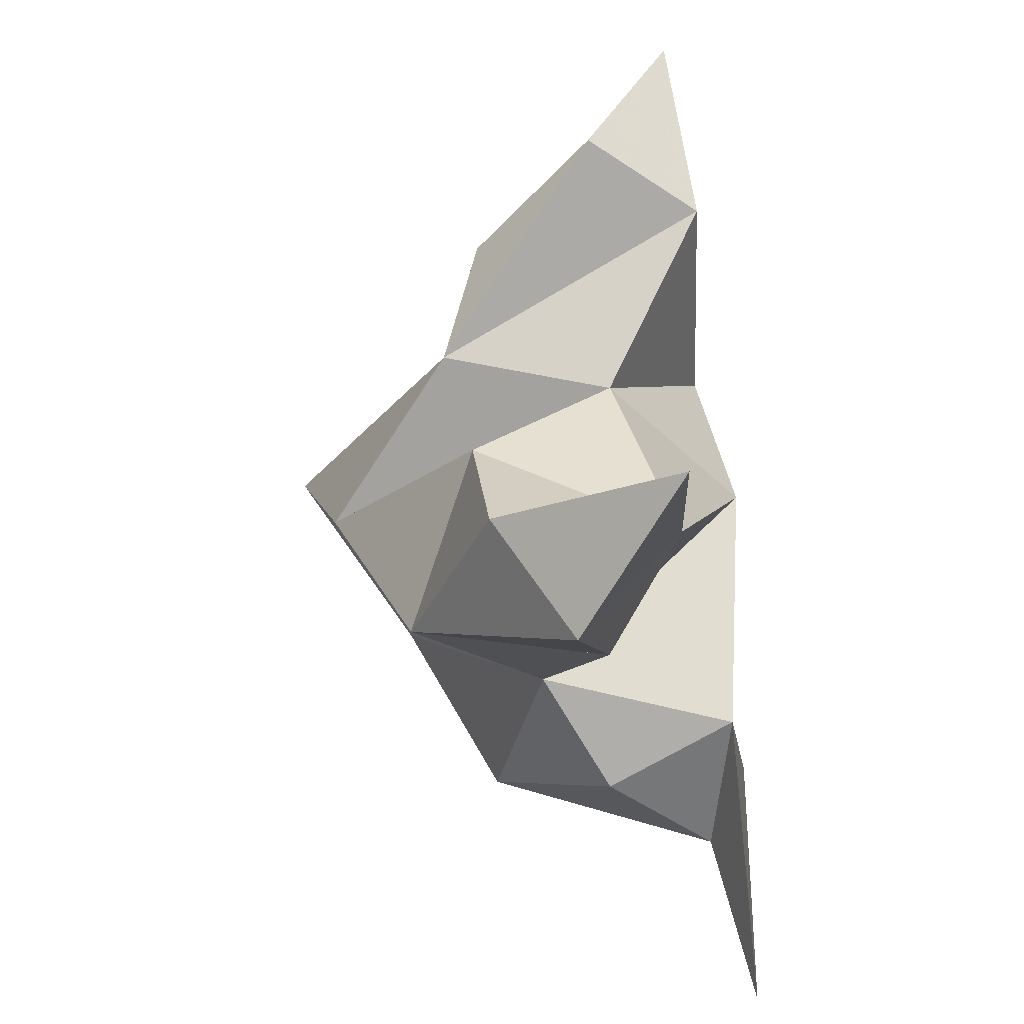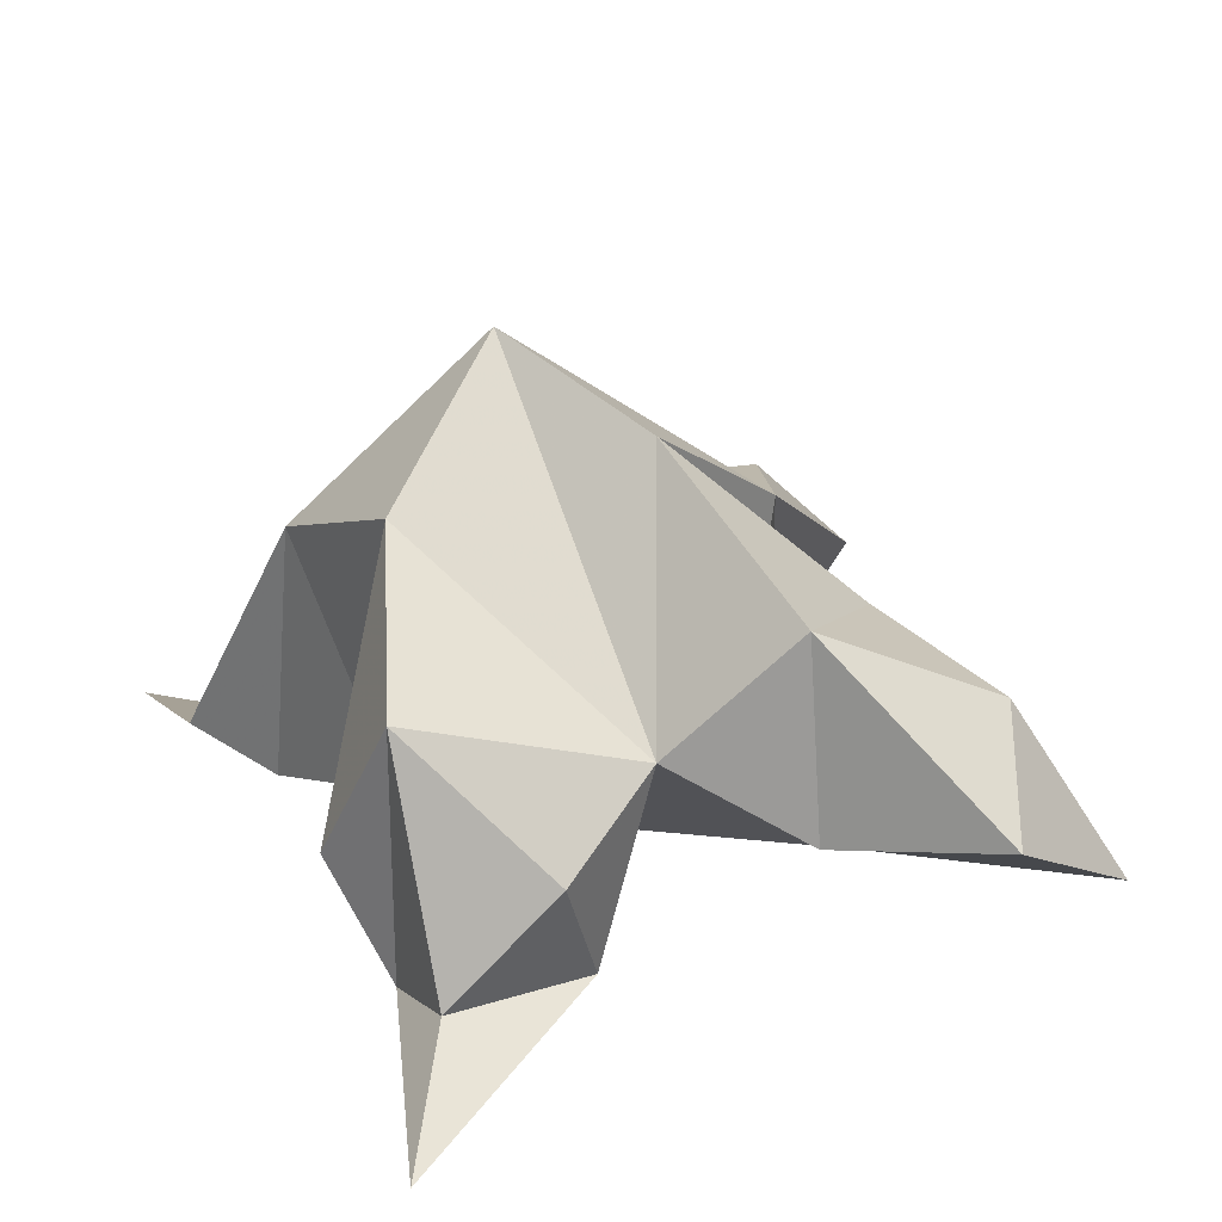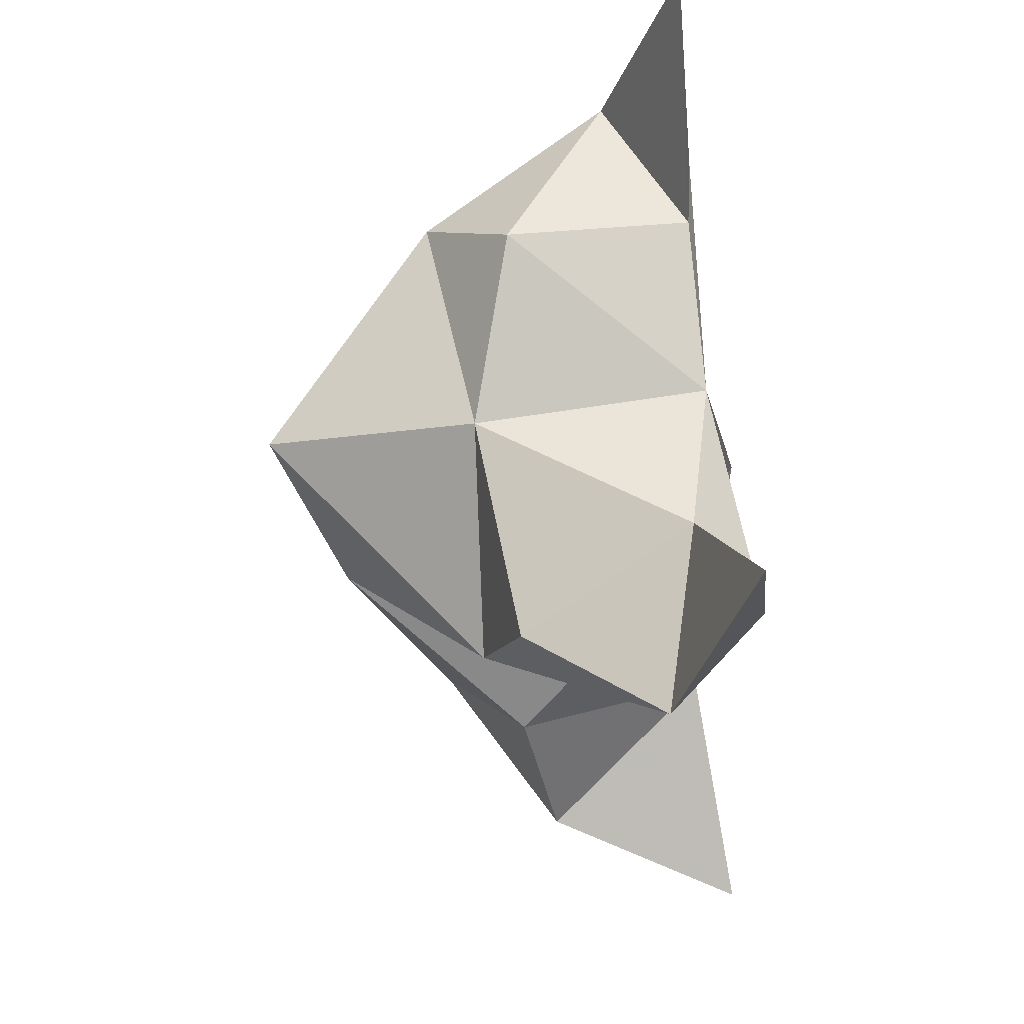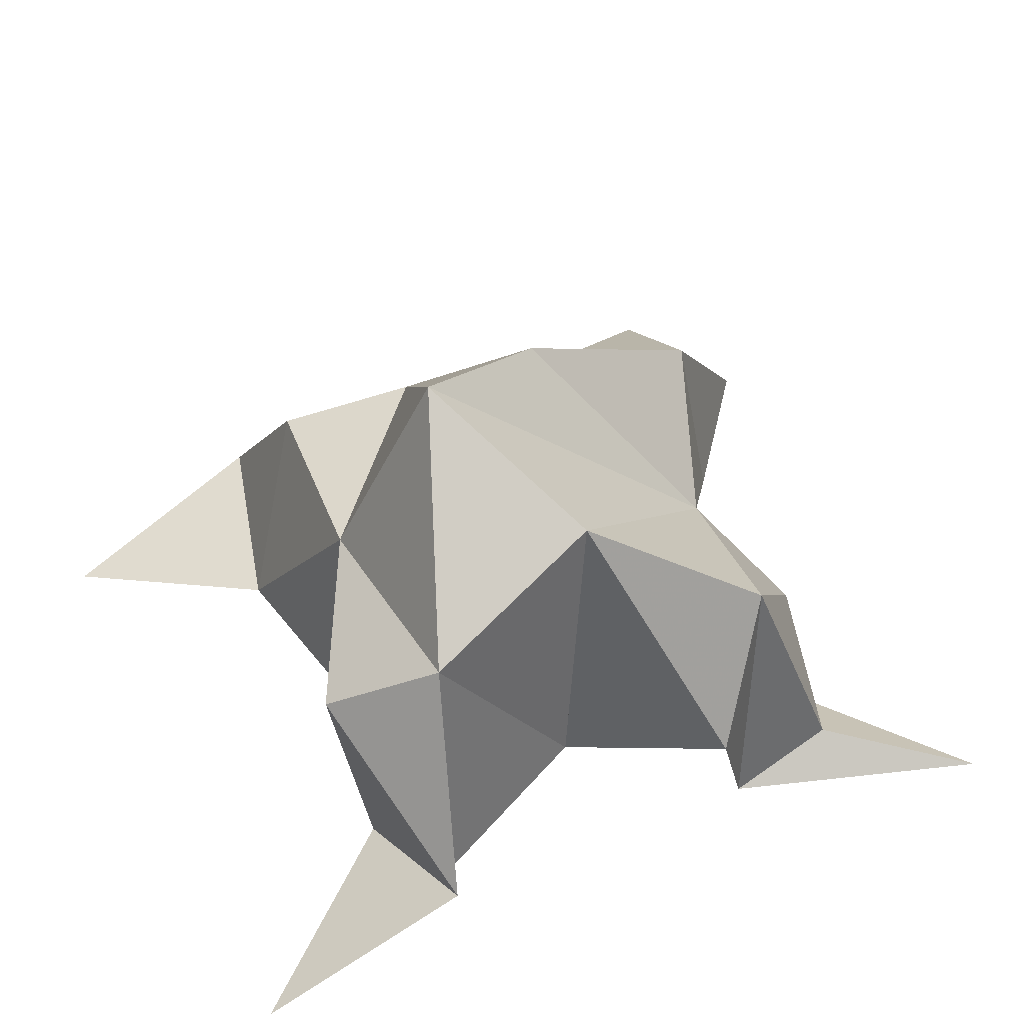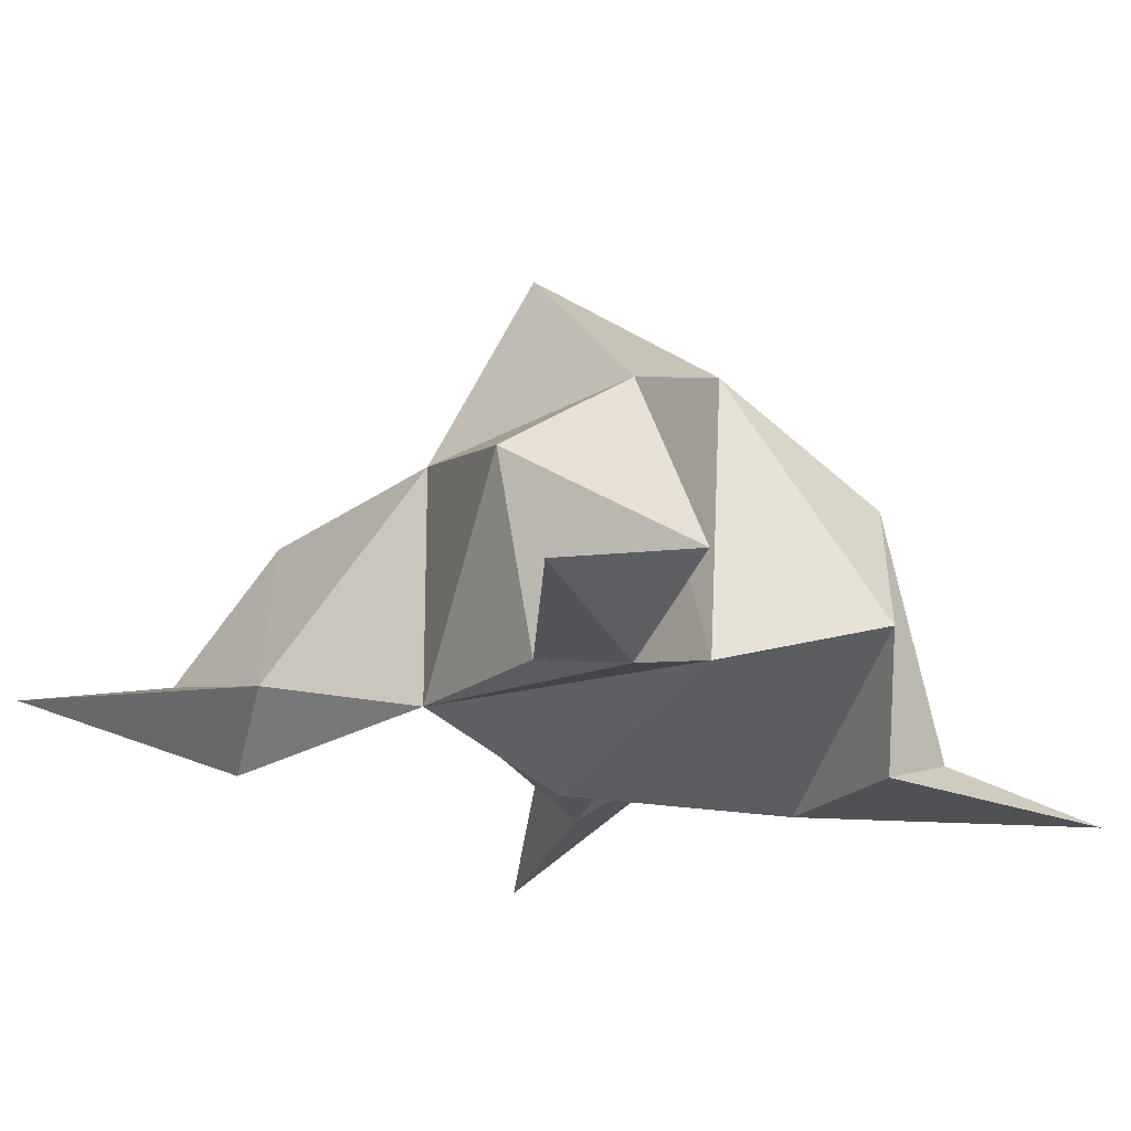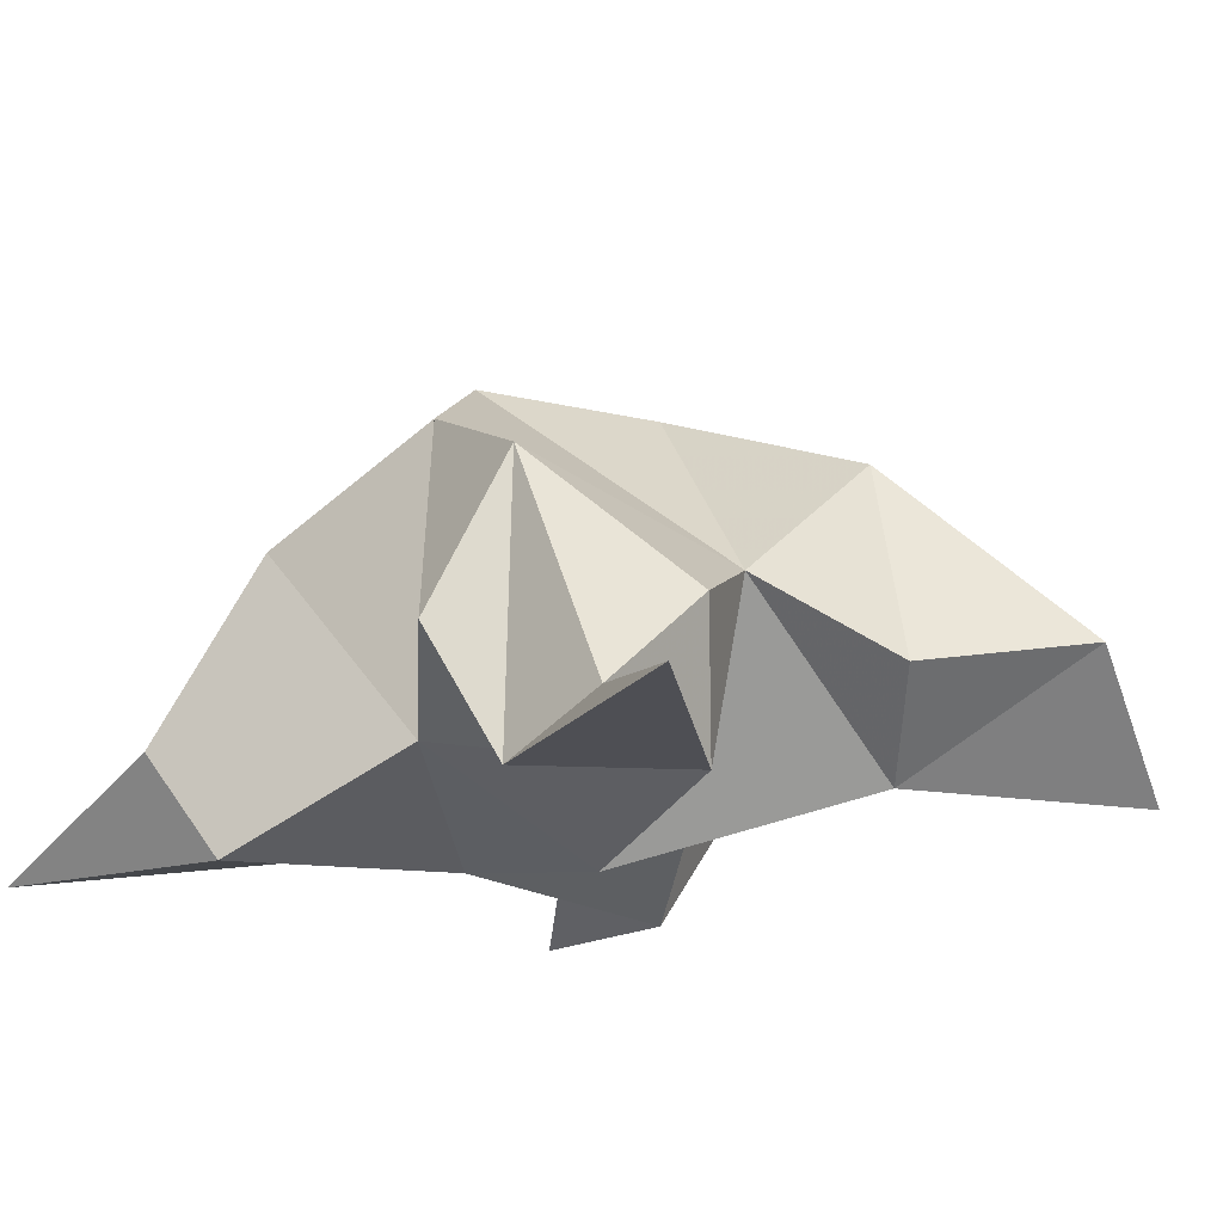
<metadata>
{"format":"obj","ext":"obj","renderer":"f3d","projection":"perspective","resolution":1024,"background":"white","views":[{"elev":-35.5,"azim":-86.3,"up":"+Z"},{"elev":29.7,"azim":167.6,"up":"+Y"},{"elev":72.5,"azim":-100.0,"up":"+Z"},{"elev":38.5,"azim":75.4,"up":"+Y"},{"elev":-24.6,"azim":51.1,"up":"+Y"},{"elev":-21.4,"azim":145.6,"up":"+Y"}]}
</metadata>
<code>
v -0.1665 0.1224 -0.03847
v -0.1551 0.15 -0.007528
v -0.1854 0.1251 -0.03719
v -0.1828 0.1559 -0.009127
v -0.1728 0.1488 0.00833
v -0.1784 0.1375 -0.0637
v -0.1787 0.1 -0.02439
v -0.1647 0.1864 -0.007458
v -0.1736 0.1065 0.007495
v -0.106 0.1 0.03638
v -0.1304 0.1508 -0.000624
v -0.1327 0.1 -0.1075
v -0.1266 0.1 0.003483
v -0.1432 0.1662 -0.03057
v -0.138 0.1488 -0.0623
v -0.1616 0.126 -0.07721
v -0.1421 0.1074 -0.07913
v -0.1378 0.1 -0.06087
v -0.1279 0.1218 -0.05369
v -0.1683 0.1029 -0.06815
v -0.1436 0.1139 -0.0275
v -0.1417 0.1374 0.01771
v -0.1121 0.1141 0.000992
v -0.1418 0.1037 0.01028
v -0.221 0.1104 0.05457
v -0.2105 0.1539 -0.01281
v -0.2531 0.1108 -0.07258
v -0.2178 0.1057 0.01427
v -0.1856 0.1765 -0.03177
v -0.201 0.1596 -0.06683
v -0.2017 0.1249 -0.0735
v -0.2289 0.1294 -0.08751
v -0.2334 0.1434 -0.06619
v -0.2186 0.1476 -0.04066
v -0.2128 0.1115 -0.05576
v -0.2051 0.1233 -0.0173
v -0.2137 0.1476 0.01095
v -0.2334 0.1256 0.01888
v -0.2017 0.1155 0.02098
f 1 2 4
f 1 2 7
f 1 2 8
f 1 2 14
f 1 2 21
f 1 2 29
f 1 3 4
f 1 3 6
f 1 3 7
f 1 3 29
f 1 4 7
f 1 4 8
f 1 4 29
f 1 6 7
f 1 6 8
f 1 6 14
f 1 6 15
f 1 6 20
f 1 6 29
f 1 7 20
f 1 7 21
f 1 8 14
f 1 8 29
f 1 14 15
f 1 14 19
f 1 14 21
f 1 15 19
f 1 15 20
f 1 19 20
f 1 19 21
f 1 20 21
f 2 4 5
f 2 4 7
f 2 4 8
f 2 4 9
f 2 4 29
f 2 5 8
f 2 5 9
f 2 5 11
f 2 7 9
f 2 7 21
f 2 8 11
f 2 8 14
f 2 8 29
f 2 9 11
f 2 9 21
f 2 11 14
f 2 11 21
f 2 14 21
f 3 4 7
f 3 4 29
f 3 4 36
f 3 6 7
f 3 6 29
f 3 6 30
f 3 6 35
f 3 7 35
f 3 7 36
f 3 29 30
f 3 29 34
f 3 29 36
f 3 30 34
f 3 30 35
f 3 34 35
f 3 34 36
f 3 35 36
f 4 5 8
f 4 5 9
f 4 5 26
f 4 7 9
f 4 7 36
f 4 8 26
f 4 8 29
f 4 9 26
f 4 9 36
f 4 26 29
f 4 26 36
f 4 29 36
f 5 8 11
f 5 8 26
f 5 9 11
f 5 9 22
f 5 9 24
f 5 9 26
f 5 9 37
f 5 9 39
f 5 11 22
f 5 22 24
f 5 26 37
f 5 37 39
f 6 7 20
f 6 7 35
f 6 8 14
f 6 8 29
f 6 14 15
f 6 15 16
f 6 15 20
f 6 16 20
f 6 29 30
f 6 30 31
f 6 30 35
f 6 31 35
f 7 9 21
f 7 9 36
f 7 20 21
f 7 35 36
f 8 11 14
f 8 26 29
f 9 11 13
f 9 11 21
f 9 11 22
f 9 13 21
f 9 13 22
f 9 13 24
f 9 22 24
f 9 26 28
f 9 26 36
f 9 26 37
f 9 28 36
f 9 28 37
f 9 28 39
f 9 37 39
f 10 13 23
f 10 13 24
f 10 23 24
f 11 13 21
f 11 13 22
f 11 13 23
f 11 14 21
f 11 22 23
f 12 17 18
f 12 17 20
f 12 18 20
f 13 22 23
f 13 22 24
f 13 23 24
f 14 15 19
f 14 19 21
f 15 16 17
f 15 16 18
f 15 16 19
f 15 16 20
f 15 17 18
f 15 17 20
f 15 18 19
f 15 18 20
f 15 19 20
f 16 17 18
f 16 17 20
f 16 18 19
f 16 18 20
f 16 19 20
f 17 18 20
f 18 19 20
f 19 20 21
f 22 23 24
f 25 28 38
f 25 28 39
f 25 38 39
f 26 28 36
f 26 28 37
f 26 28 38
f 26 29 36
f 26 37 38
f 27 32 33
f 27 32 35
f 27 33 35
f 28 37 38
f 28 37 39
f 28 38 39
f 29 30 34
f 29 34 36
f 30 31 32
f 30 31 33
f 30 31 34
f 30 31 35
f 30 32 33
f 30 32 35
f 30 33 34
f 30 33 35
f 30 34 35
f 31 32 33
f 31 32 35
f 31 33 34
f 31 33 35
f 31 34 35
f 32 33 35
f 33 34 35
f 34 35 36
f 37 38 39

</code>
